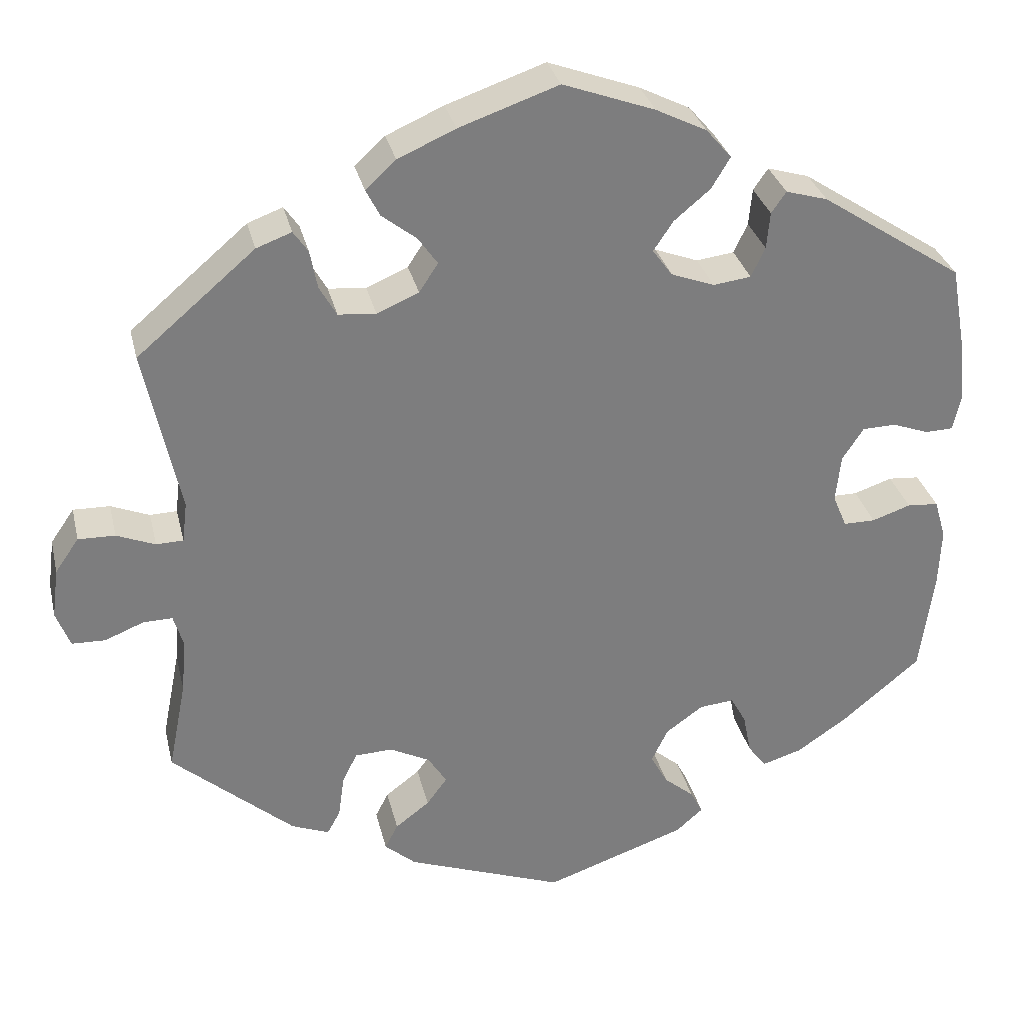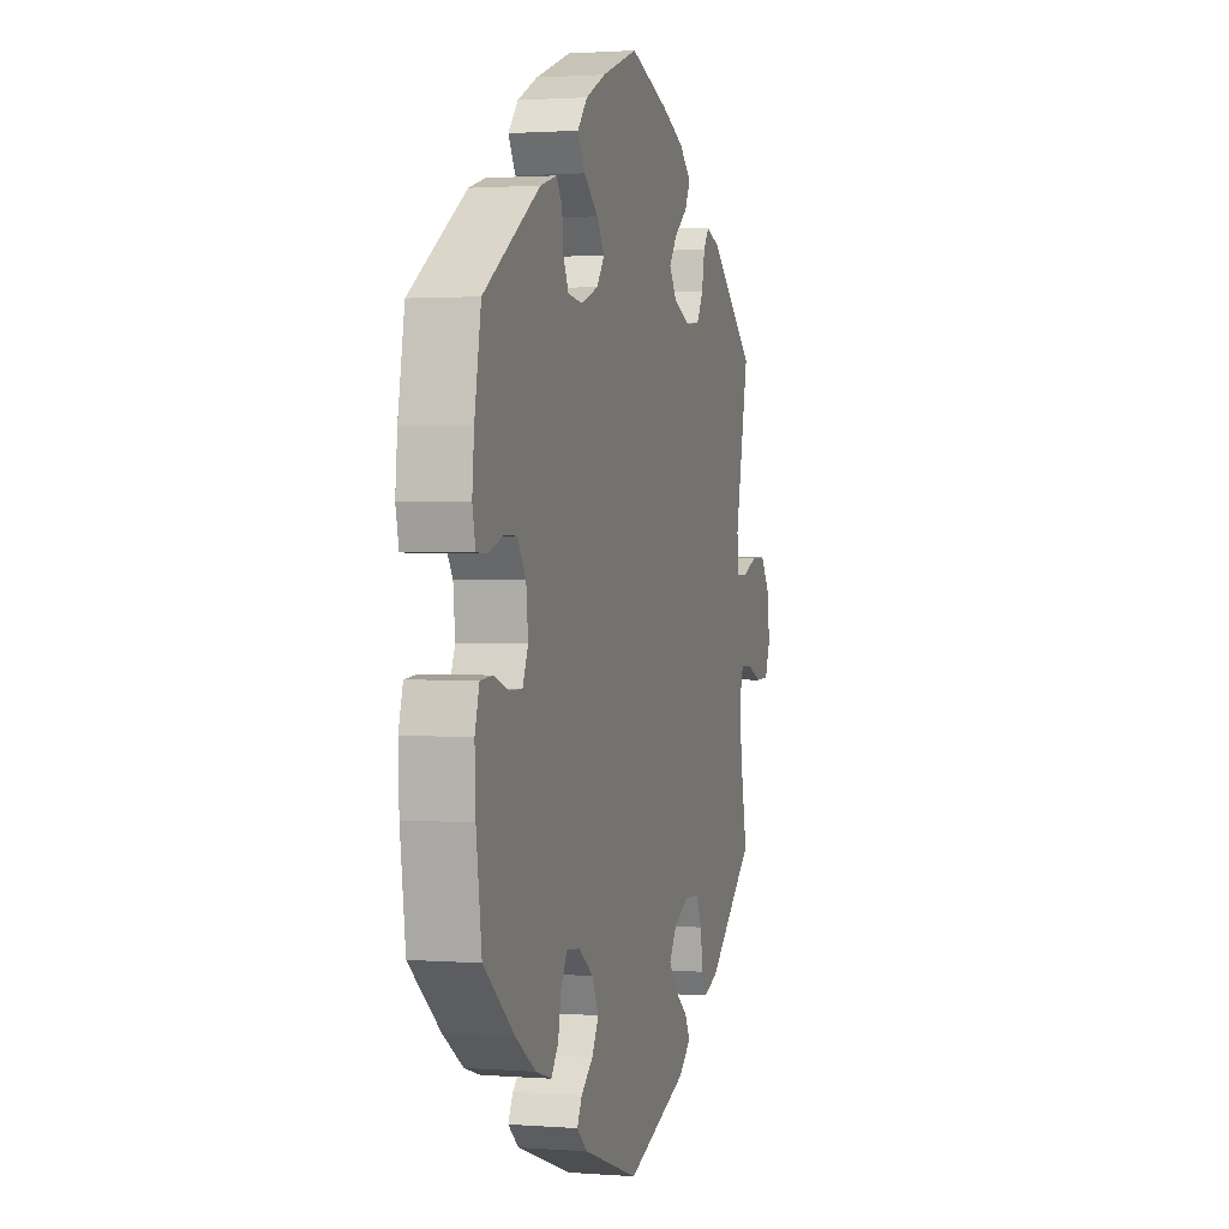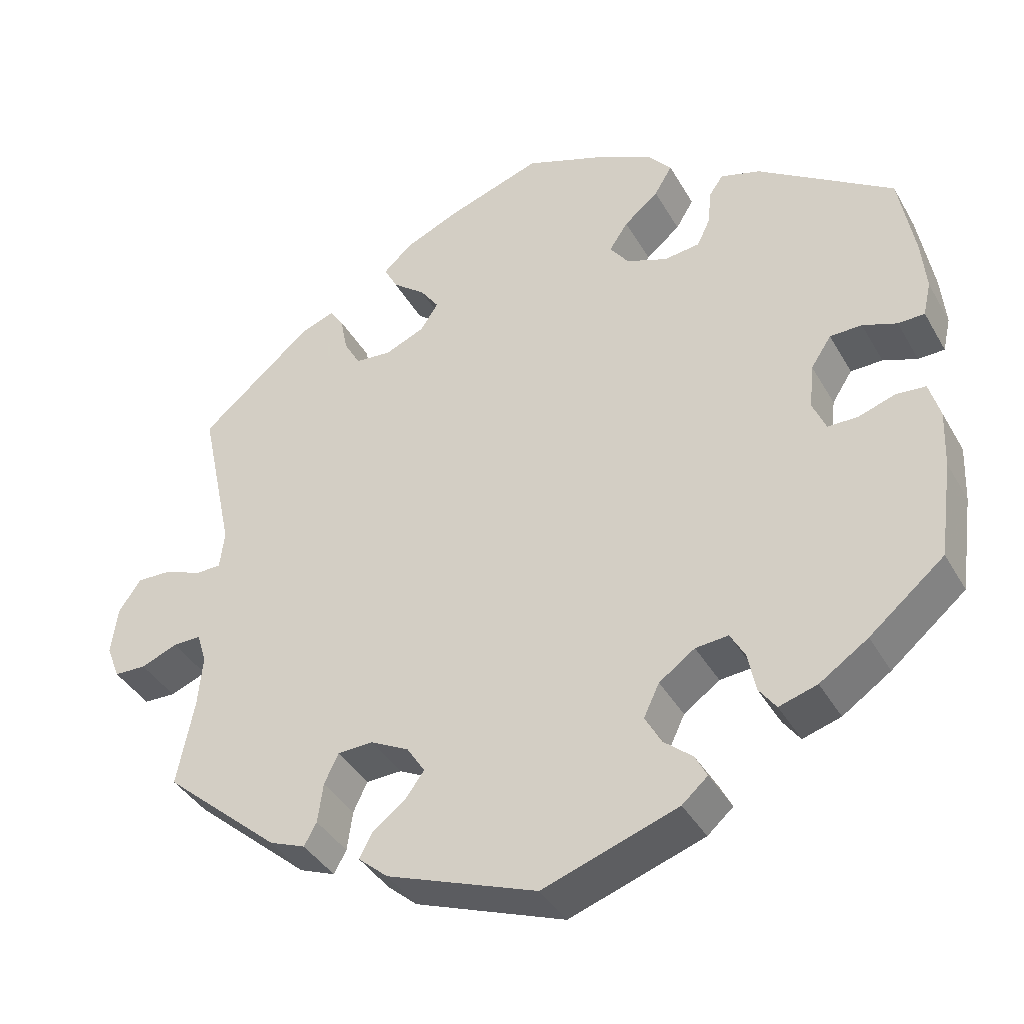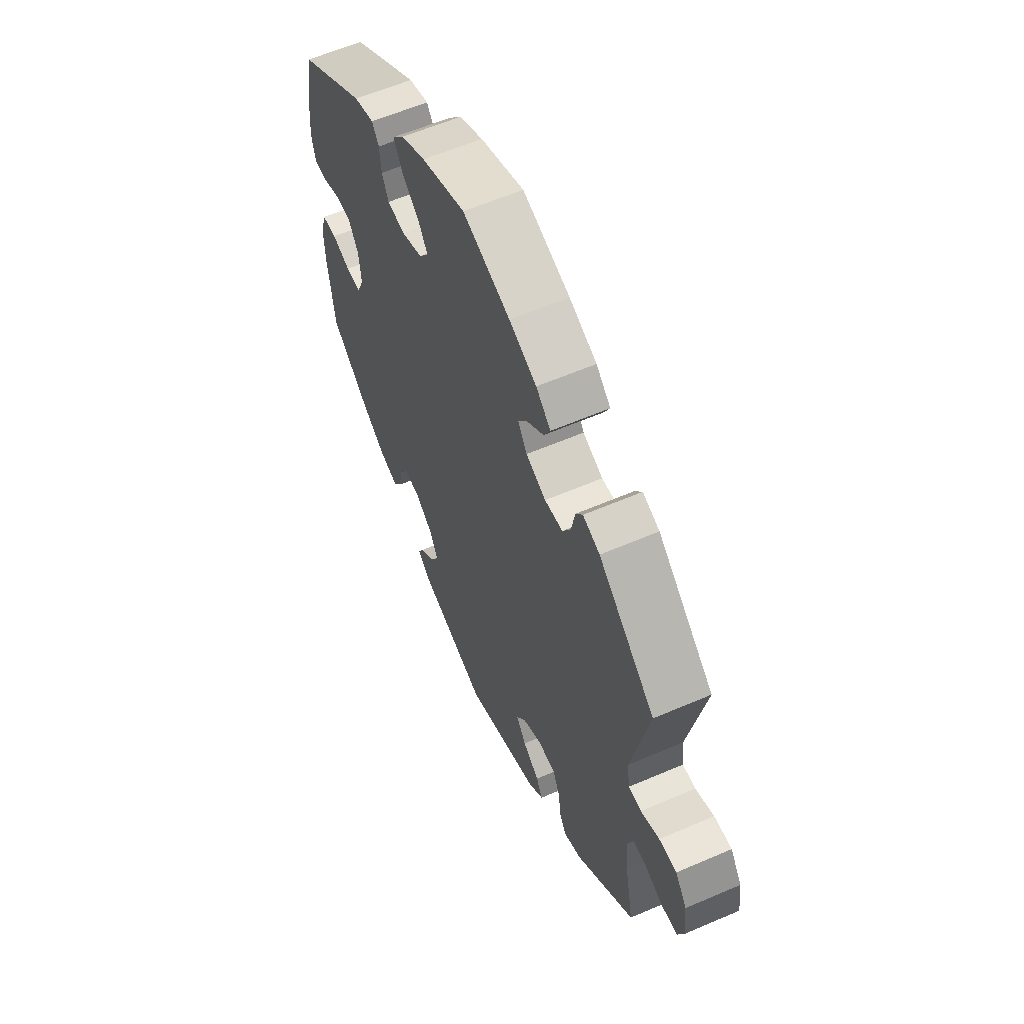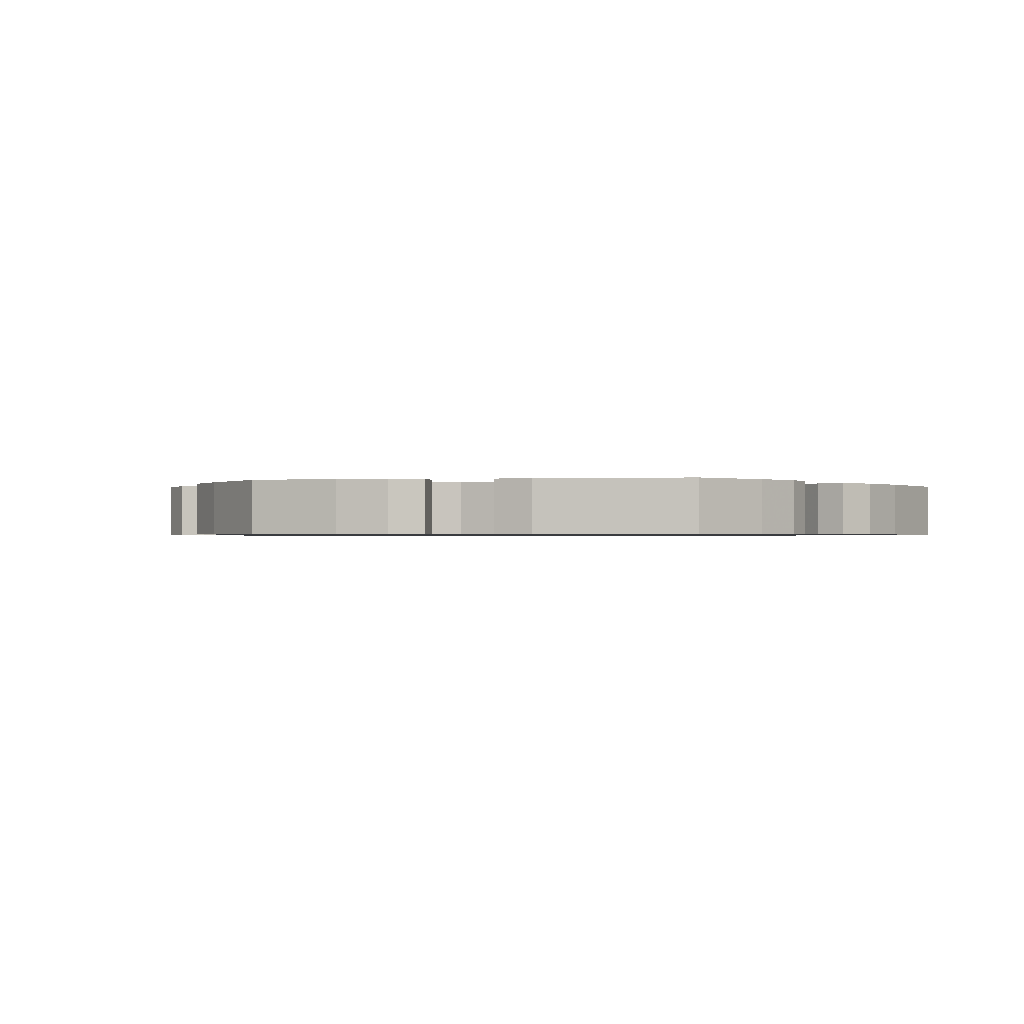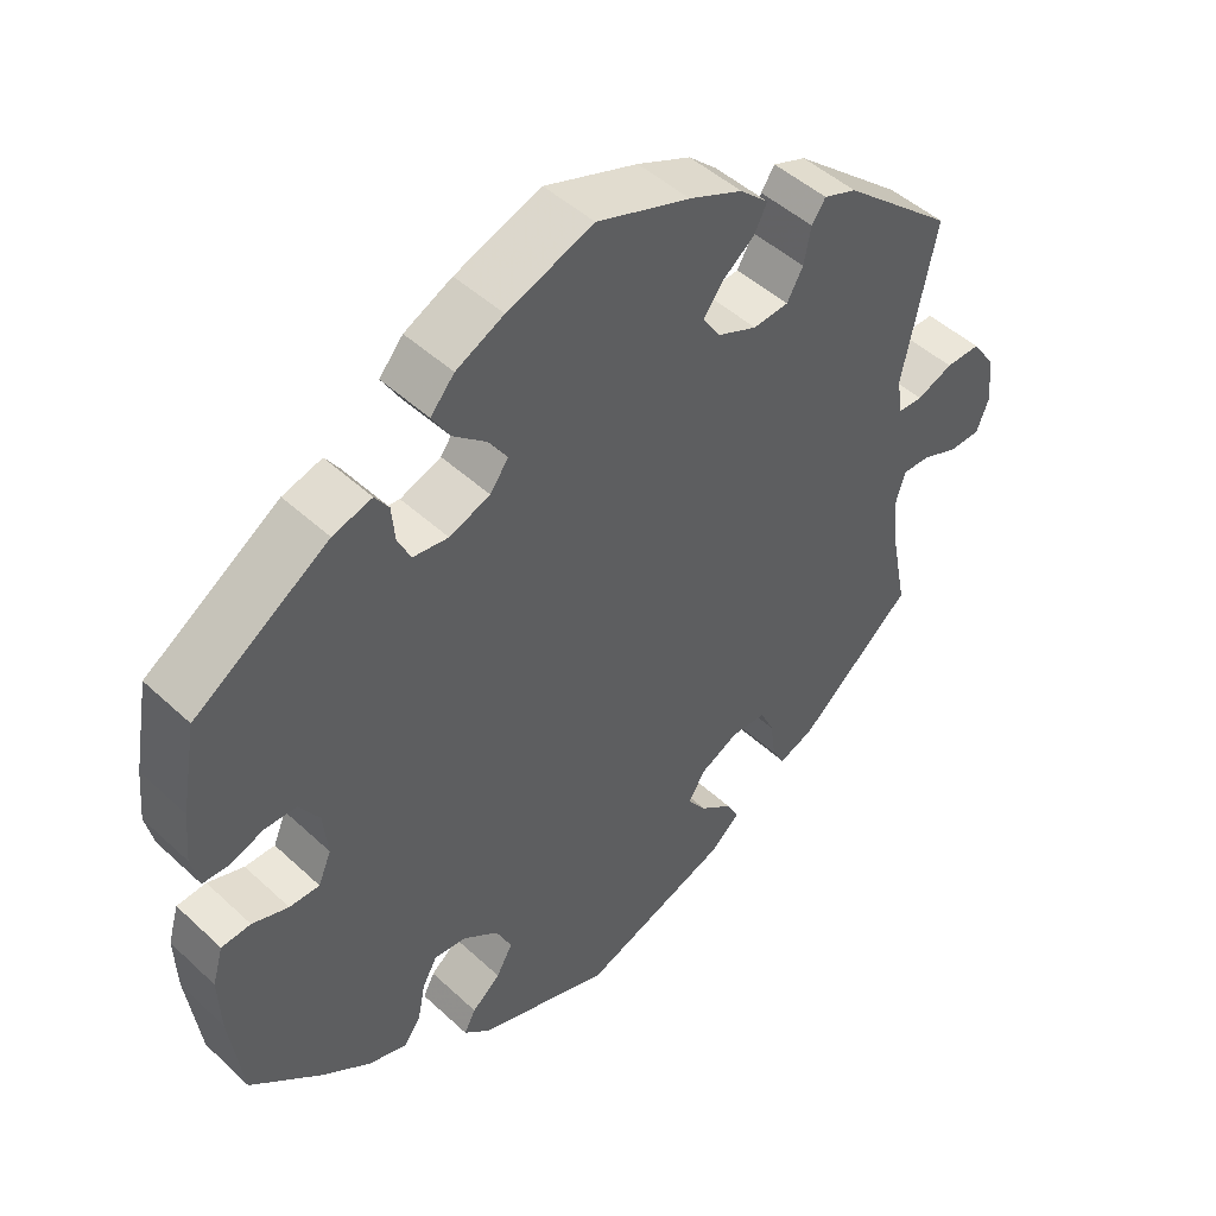
<metadata>
{"format":"obj","ext":"obj","renderer":"f3d","projection":"perspective","resolution":1024,"background":"white","views":[{"elev":31.2,"azim":-13.0,"up":"+Z"},{"elev":1.5,"azim":105.7,"up":"+Z"},{"elev":-39.1,"azim":27.0,"up":"+Z"},{"elev":59.5,"azim":-113.9,"up":"+Z"},{"elev":-0.8,"azim":40.3,"up":"+Y"},{"elev":47.4,"azim":136.2,"up":"+Z"}]}
</metadata>
<code>
v -0.192 0.07 -0.507
v -0.23 0.07 -0.474
v -0.214 0.07 -0.443
v -0.172 0.07 -0.411
v -0.147 0.07 -0.377
v -0.17 0.07 -0.341
v -0.219 0.07 -0.316
v -0.265 0.07 -0.318
v -0.283 0.07 -0.356
v -0.29 0.07 -0.407
v -0.306 0.07 -0.436
v -0.352 0.07 -0.418
v -0.501 0.07 -0.289
v -0.479 0.07 -0.178
v -0.473 0.07 -0.112
v -0.485 0.07 -0.072
v -0.521 0.07 -0.073
v -0.568 0.07 -0.092
v -0.609 0.07 -0.091
v -0.626 0.07 -0.047
v -0.618 0.07 0.014
v -0.589 0.07 0.056
v -0.544 0.07 0.055
v -0.497 0.07 0.036
v -0.464 0.07 0.037
v -0.458 0.07 0.086
v -0.501 0.07 0.289
v -0.357 0.07 0.412
v -0.314 0.07 0.428
v -0.296 0.07 0.402
v -0.287 0.07 0.355
v -0.266 0.07 0.318
v -0.22 0.07 0.314
v -0.169 0.07 0.336
v -0.146 0.07 0.371
v -0.17 0.07 0.405
v -0.212 0.07 0.438
v -0.229 0.07 0.471
v -0.192 0.07 0.505
v -0.122 0.07 0.536
v -0.001 0.07 0.578
v 0.111 0.07 0.537
v 0.173 0.07 0.506
v 0.204 0.07 0.47
v 0.181 0.07 0.432
v 0.137 0.07 0.395
v 0.113 0.07 0.359
v 0.137 0.07 0.326
v 0.19 0.07 0.306
v 0.236 0.07 0.312
v 0.253 0.07 0.348
v 0.257 0.07 0.393
v 0.275 0.07 0.419
v 0.326 0.07 0.404
v 0.5 0.07 0.289
v 0.52 0.07 0.177
v 0.526 0.07 0.112
v 0.516 0.07 0.068
v 0.482 0.07 0.067
v 0.438 0.07 0.083
v 0.397 0.07 0.082
v 0.371 0.07 0.042
v 0.365 0.07 -0.016
v 0.382 0.07 -0.056
v 0.421 0.07 -0.056
v 0.468 0.07 -0.04
v 0.506 0.07 -0.043
v 0.52 0.07 -0.091
v 0.517 0.07 -0.165
v 0.5 0.07 -0.289
v 0.404 0.07 -0.369
v 0.342 0.07 -0.411
v 0.293 0.07 -0.426
v 0.271 0.07 -0.396
v 0.261 0.07 -0.346
v 0.242 0.07 -0.312
v 0.2 0.07 -0.316
v 0.154 0.07 -0.349
v 0.134 0.07 -0.391
v 0.155 0.07 -0.429
v 0.192 0.07 -0.46
v 0.207 0.07 -0.489
v 0.174 0.07 -0.518
v 0.001 0.07 -0.578
v -0.192 0 -0.507
v -0.23 0 -0.474
v -0.214 0 -0.443
v -0.172 0 -0.411
v -0.147 0 -0.377
v -0.17 0 -0.341
v -0.219 0 -0.316
v -0.265 0 -0.318
v -0.283 0 -0.356
v -0.29 0 -0.407
v -0.306 0 -0.436
v -0.352 0 -0.418
v -0.501 0 -0.289
v -0.479 0 -0.178
v -0.473 0 -0.112
v -0.485 0 -0.072
v -0.521 0 -0.073
v -0.568 0 -0.092
v -0.609 0 -0.091
v -0.626 0 -0.047
v -0.618 0 0.014
v -0.589 0 0.056
v -0.544 0 0.055
v -0.497 0 0.036
v -0.464 0 0.037
v -0.458 0 0.086
v -0.501 0 0.289
v -0.357 0 0.412
v -0.314 0 0.428
v -0.296 0 0.402
v -0.287 0 0.355
v -0.266 0 0.318
v -0.22 0 0.314
v -0.169 0 0.336
v -0.146 0 0.371
v -0.17 0 0.405
v -0.212 0 0.438
v -0.229 0 0.471
v -0.192 0 0.505
v -0.122 0 0.536
v -0.001 0 0.578
v 0.111 0 0.537
v 0.173 0 0.506
v 0.204 0 0.47
v 0.181 0 0.432
v 0.137 0 0.395
v 0.113 0 0.359
v 0.137 0 0.326
v 0.19 0 0.306
v 0.236 0 0.312
v 0.253 0 0.348
v 0.257 0 0.393
v 0.275 0 0.419
v 0.326 0 0.404
v 0.5 0 0.289
v 0.52 0 0.177
v 0.526 0 0.112
v 0.516 0 0.068
v 0.482 0 0.067
v 0.438 0 0.083
v 0.397 0 0.082
v 0.371 0 0.042
v 0.365 0 -0.016
v 0.382 0 -0.056
v 0.421 0 -0.056
v 0.468 0 -0.04
v 0.506 0 -0.043
v 0.52 0 -0.091
v 0.517 0 -0.165
v 0.5 0 -0.289
v 0.404 0 -0.369
v 0.342 0 -0.411
v 0.293 0 -0.426
v 0.271 0 -0.396
v 0.261 0 -0.346
v 0.242 0 -0.312
v 0.2 0 -0.316
v 0.154 0 -0.349
v 0.134 0 -0.391
v 0.155 0 -0.429
v 0.192 0 -0.46
v 0.207 0 -0.489
v 0.174 0 -0.518
v 0.001 0 -0.578
f 80 81 82 83
f 79 80 83 84
f 78 79 84 1
f 72 73 74 75
f 72 75 76
f 71 72 76
f 70 71 76
f 69 70 76
f 68 69 76 77
f 65 66 67 68
f 64 65 68 77
f 57 58 59 60
f 57 60 61
f 56 57 61
f 55 56 61
f 54 55 61 62
f 51 52 53 54
f 50 51 54 62
f 43 44 45 46
f 43 46 47
f 42 43 47
f 41 42 47
f 40 41 47
f 39 40 47 48
f 36 37 38 39
f 35 36 39 48
f 28 29 30 31
f 26 27 28 31
f 25 26 31 32
f 21 22 23 24
f 21 24 25
f 20 21 25
f 17 18 19 20
f 16 17 20 25
f 15 16 25 32
f 11 12 13 14
f 9 10 11 14
f 8 9 14 15
f 7 8 15 32
f 1 2 3 4
f 1 4 5
f 78 1 5
f 63 64 77 78
f 63 78 5 6
f 49 50 62 63
f 34 35 48 49
f 33 34 49 63
f 32 33 63
f 6 7 32 63
f 167 166 165 164
f 168 167 164 163
f 85 168 163 162
f 159 158 157 156
f 160 159 156
f 160 156 155
f 160 155 154
f 160 154 153
f 161 160 153 152
f 152 151 150 149
f 161 152 149 148
f 144 143 142 141
f 145 144 141
f 145 141 140
f 145 140 139
f 146 145 139 138
f 138 137 136 135
f 146 138 135 134
f 130 129 128 127
f 131 130 127
f 131 127 126
f 131 126 125
f 131 125 124
f 132 131 124 123
f 123 122 121 120
f 132 123 120 119
f 115 114 113 112
f 115 112 111 110
f 116 115 110 109
f 108 107 106 105
f 109 108 105
f 109 105 104
f 104 103 102 101
f 109 104 101 100
f 116 109 100 99
f 98 97 96 95
f 98 95 94 93
f 99 98 93 92
f 116 99 92 91
f 88 87 86 85
f 89 88 85
f 89 85 162
f 162 161 148 147
f 90 89 162 147
f 147 146 134 133
f 133 132 119 118
f 147 133 118 117
f 147 117 116
f 147 116 91 90
f 1 85 86 2
f 2 86 87 3
f 3 87 88 4
f 4 88 89 5
f 5 89 90 6
f 6 90 91 7
f 7 91 92 8
f 8 92 93 9
f 9 93 94 10
f 10 94 95 11
f 11 95 96 12
f 12 96 97 13
f 13 97 98 14
f 14 98 99 15
f 15 99 100 16
f 16 100 101 17
f 17 101 102 18
f 18 102 103 19
f 19 103 104 20
f 20 104 105 21
f 21 105 106 22
f 22 106 107 23
f 23 107 108 24
f 24 108 109 25
f 25 109 110 26
f 26 110 111 27
f 27 111 112 28
f 28 112 113 29
f 29 113 114 30
f 30 114 115 31
f 31 115 116 32
f 32 116 117 33
f 33 117 118 34
f 34 118 119 35
f 35 119 120 36
f 36 120 121 37
f 37 121 122 38
f 38 122 123 39
f 39 123 124 40
f 40 124 125 41
f 41 125 126 42
f 42 126 127 43
f 43 127 128 44
f 44 128 129 45
f 45 129 130 46
f 46 130 131 47
f 47 131 132 48
f 48 132 133 49
f 49 133 134 50
f 50 134 135 51
f 51 135 136 52
f 52 136 137 53
f 53 137 138 54
f 54 138 139 55
f 55 139 140 56
f 56 140 141 57
f 57 141 142 58
f 58 142 143 59
f 59 143 144 60
f 60 144 145 61
f 61 145 146 62
f 62 146 147 63
f 63 147 148 64
f 64 148 149 65
f 65 149 150 66
f 66 150 151 67
f 67 151 152 68
f 68 152 153 69
f 69 153 154 70
f 70 154 155 71
f 71 155 156 72
f 72 156 157 73
f 73 157 158 74
f 74 158 159 75
f 75 159 160 76
f 76 160 161 77
f 77 161 162 78
f 78 162 163 79
f 79 163 164 80
f 80 164 165 81
f 81 165 166 82
f 82 166 167 83
f 83 167 168 84
f 84 168 85 1

</code>
